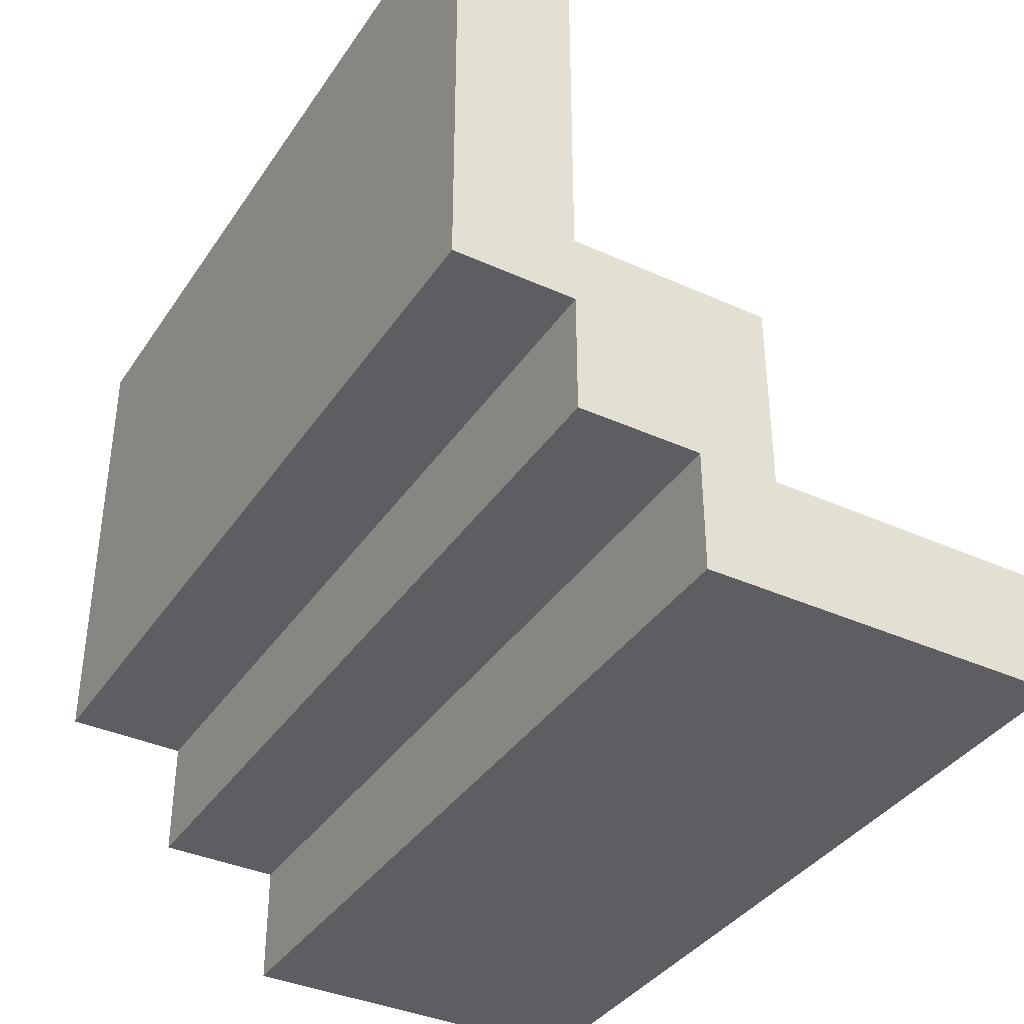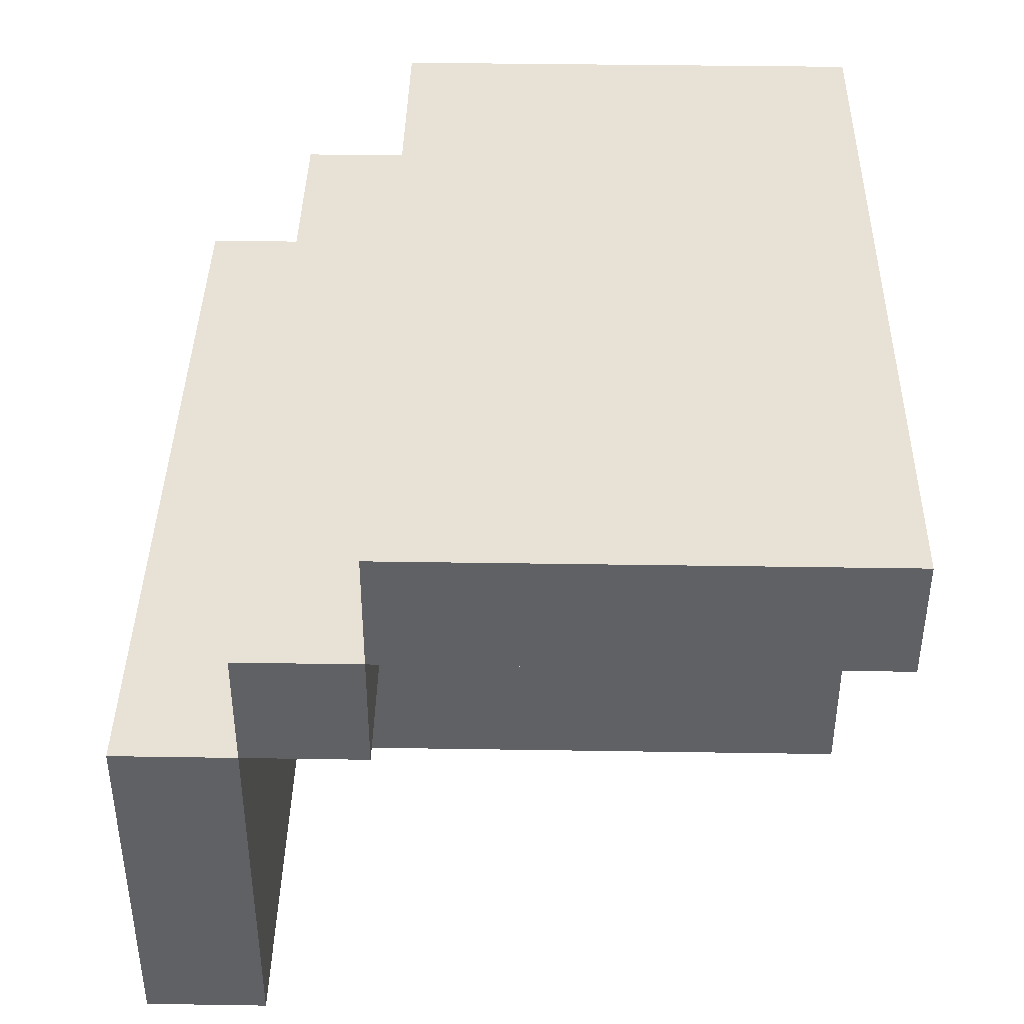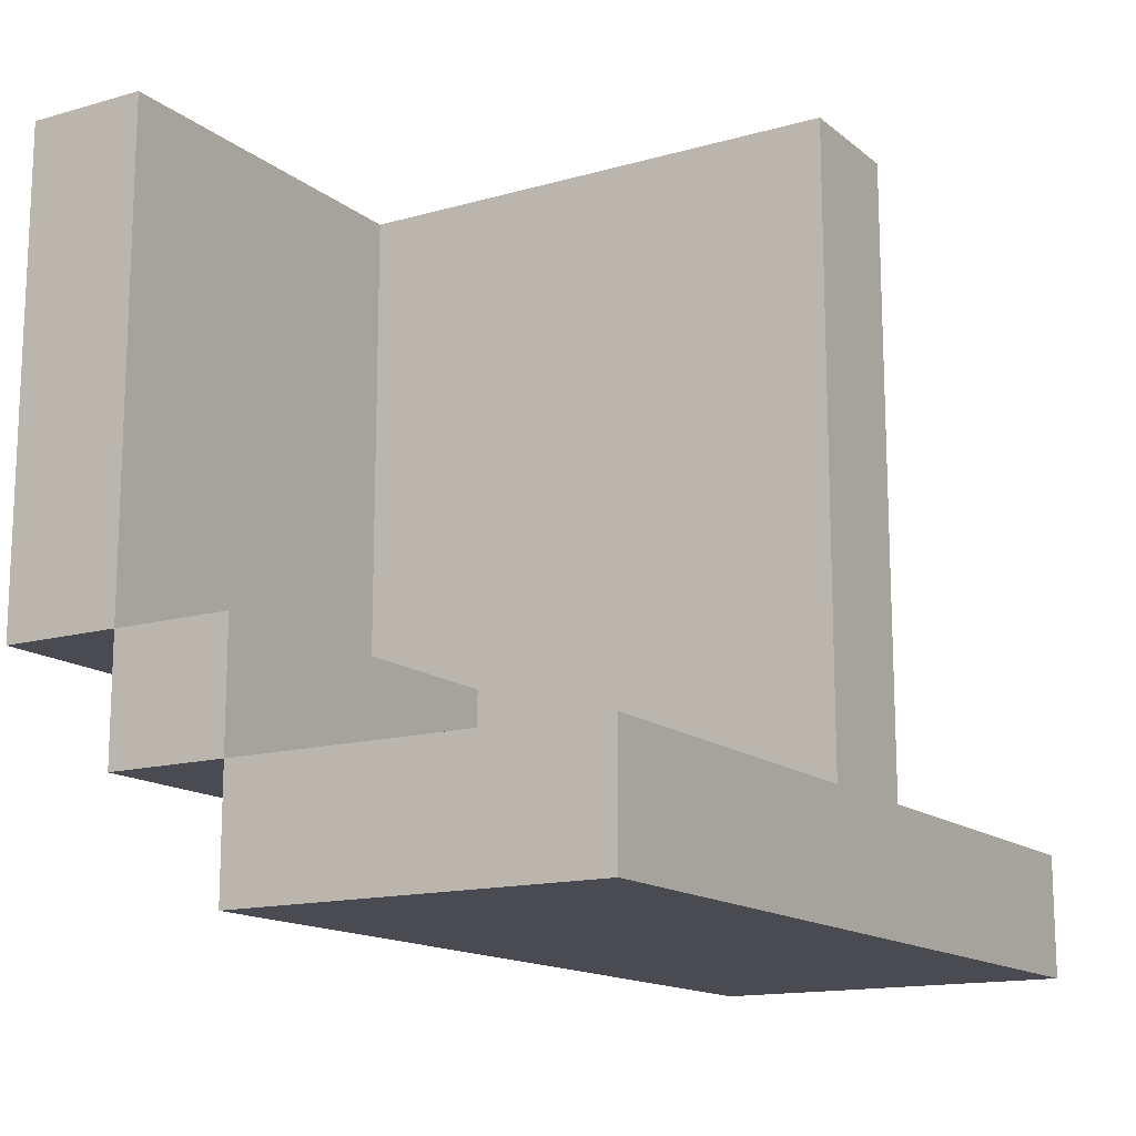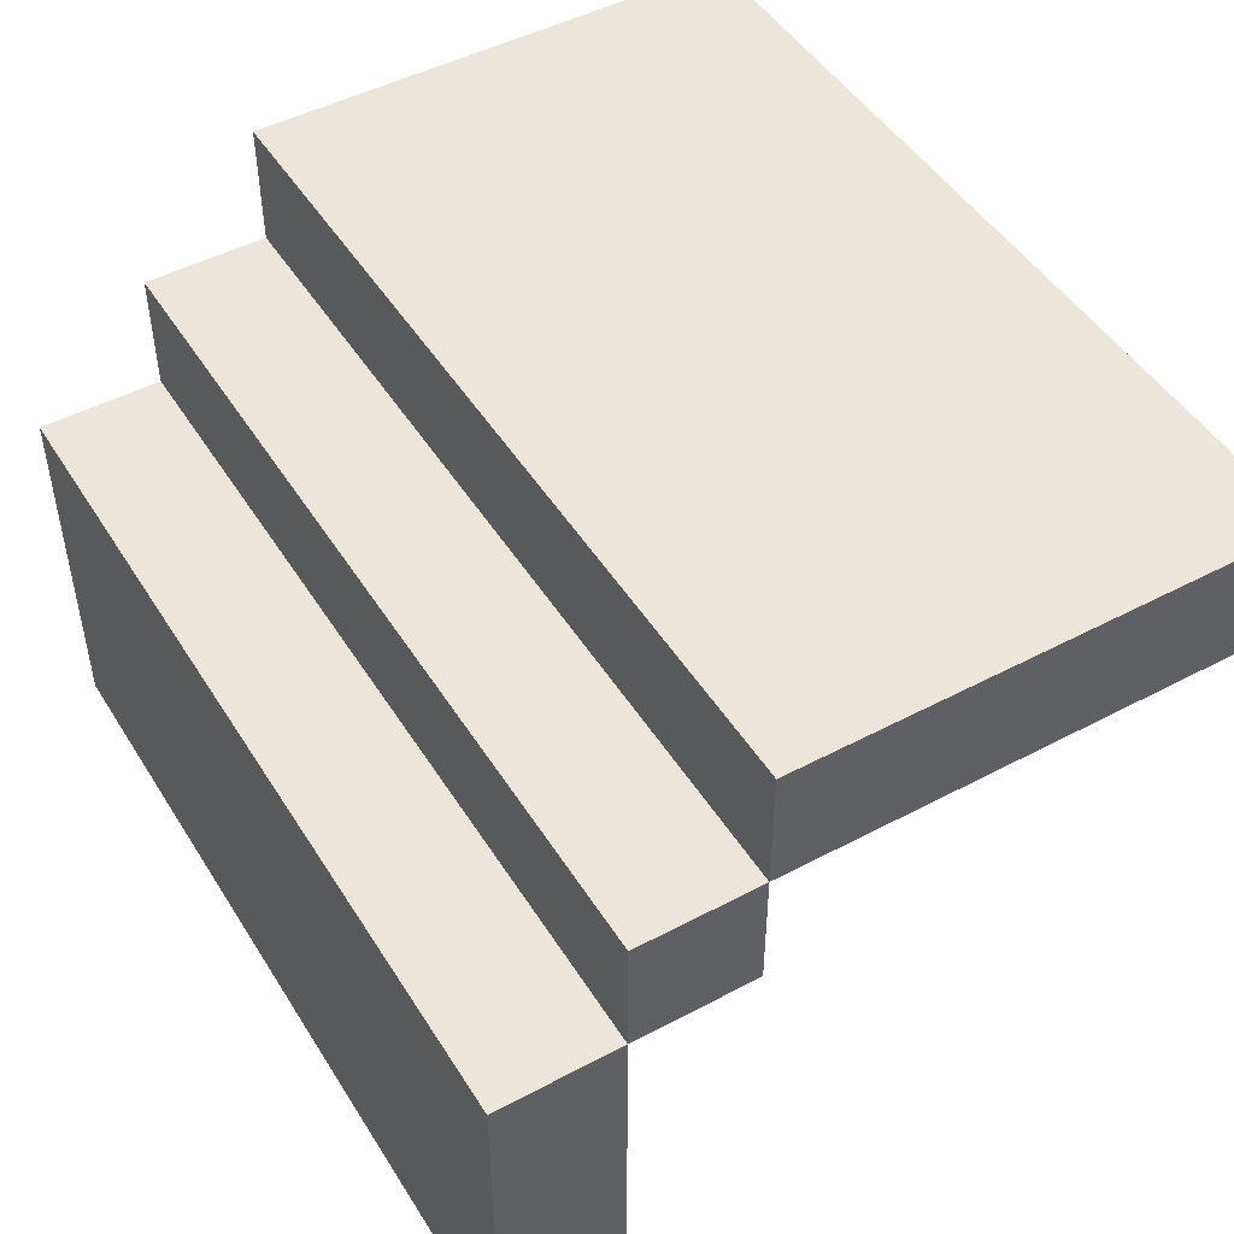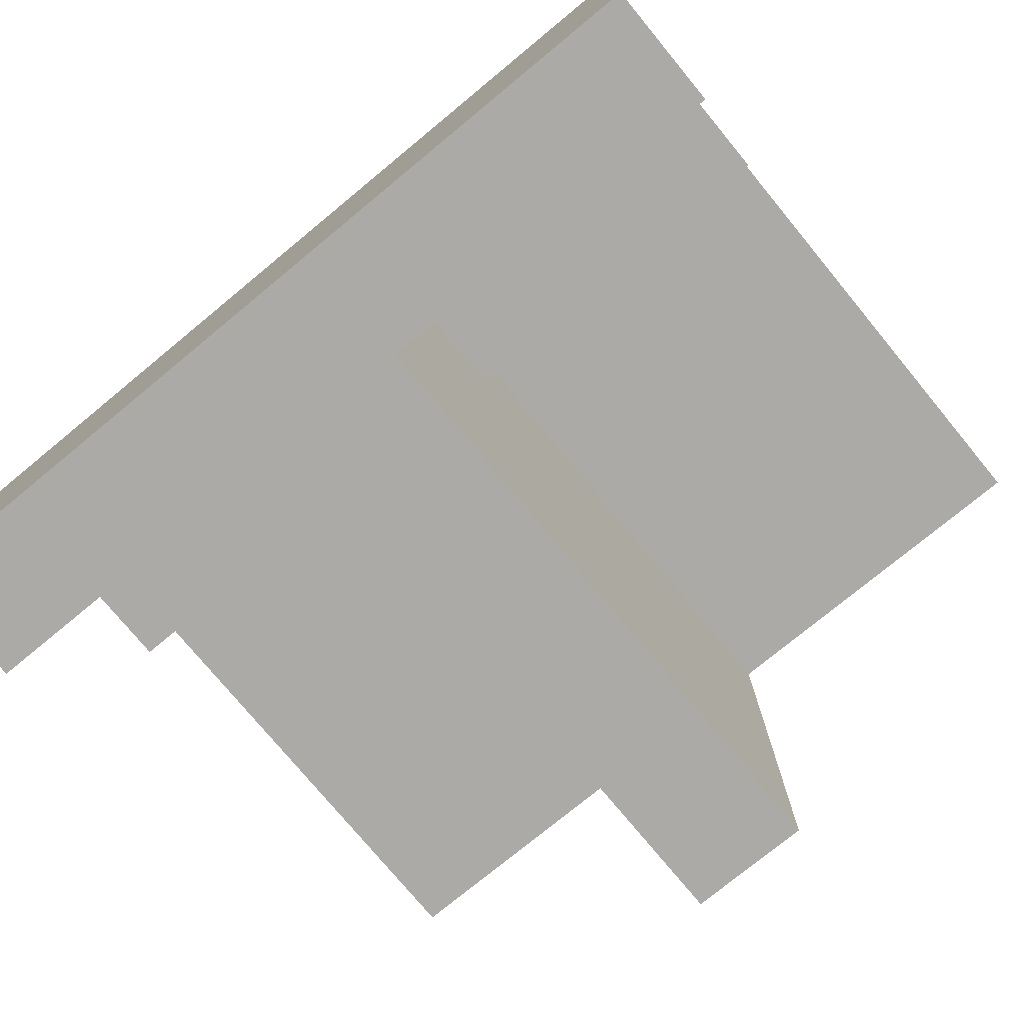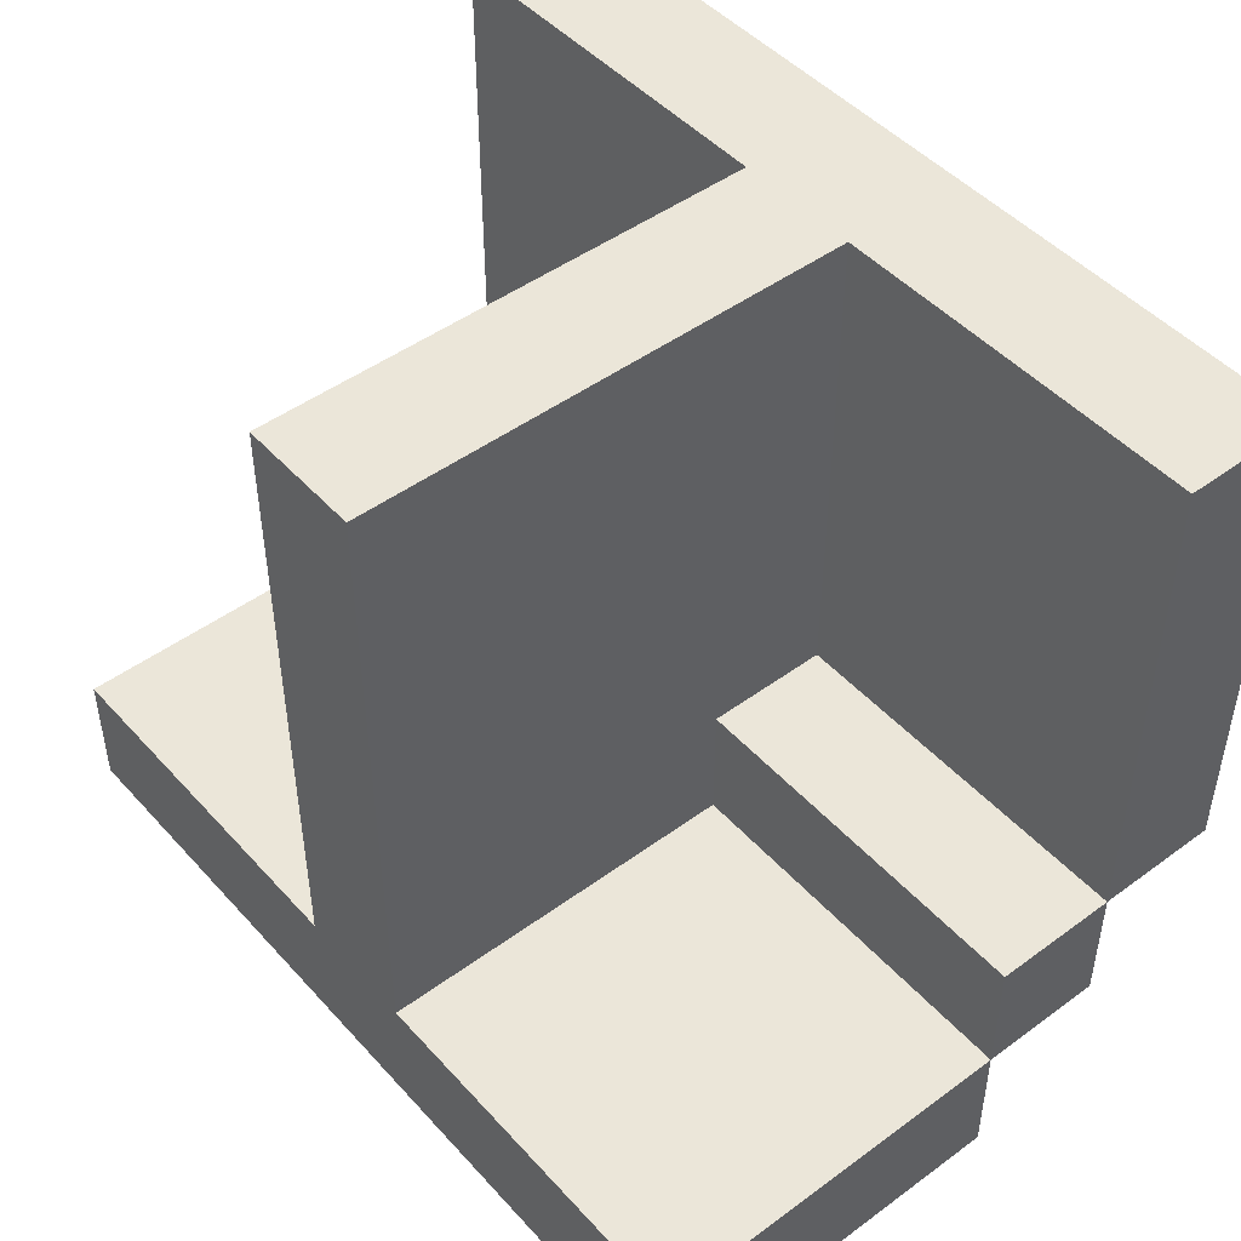
<metadata>
{"format":"obj","ext":"obj","renderer":"f3d","projection":"perspective","resolution":1024,"background":"white","views":[{"elev":-37.5,"azim":60.0,"up":"+Y"},{"elev":40.3,"azim":91.1,"up":"+Z"},{"elev":-14.6,"azim":121.6,"up":"+Y"},{"elev":48.0,"azim":59.3,"up":"+Z"},{"elev":-75.9,"azim":39.5,"up":"+Z"},{"elev":47.4,"azim":-129.6,"up":"+Y"}]}
</metadata>
<code>
o rail2
v -0.3 0 1.3
v -0.3 0 1.1
v -0.3 0 1
v -0.3 0.1 1.4
v -0.3 0.1 1.3
v -0.3 0.1 1.1
v -0.3 0.1 1
v -0.3 0.2 1.5
v -0.3 0.2 1.4
v -0.3 0.2 1.3
v -0.3 0.3 1.5
v -0.3 0.3 1.4
v -0.3 0.4 1.5
v -0.3 0.4 1.4
v -0.3 0.5 1.5
v -0.3 0.5 1.4
v -0.3 0.6 1.5
v -0.3 0.6 1.4
v 0 0.1 1.3
v 0 0.1 1.2
v 0 0.1 1.1
v 0 0.1 1
v 0 0.2 1.4
v 0 0.2 1.3
v 0 0.3 1.4
v 0 0.3 1.3
v 0 0.3 1.2
v 0 0.3 1
v 0 0.4 1.4
v 0 0.4 1.2
v 0 0.4 1
v 0 0.5 1.4
v 0 0.5 1
v 0 0.6 1.4
v 0 0.6 1
v 0.1 0.1 1.3
v 0.1 0.1 1.2
v 0.1 0.1 1
v 0.1 0.2 1.4
v 0.1 0.2 1.3
v 0.1 0.3 1.4
v 0.1 0.3 1.3
v 0.1 0.3 1.2
v 0.1 0.3 1
v 0.1 0.4 1.4
v 0.1 0.4 1.2
v 0.1 0.4 1
v 0.1 0.5 1.4
v 0.1 0.5 1
v 0.1 0.6 1.4
v 0.1 0.6 1
v 0.4 0 1.3
v 0.4 0 1.1
v 0.4 0 1
v 0.4 0.1 1.4
v 0.4 0.1 1.3
v 0.4 0.1 1.1
v 0.4 0.1 1
v 0.4 0.2 1.5
v 0.4 0.2 1.4
v 0.4 0.2 1.3
v 0.4 0.5 1.5
v 0.4 0.5 1.4
v 0.4 0.6 1.5
v 0.4 0.6 1.4
v -0.3 0.2 1.5
v -0.3 0.3 1.5
v -0.3 0.4 1.5
v -0.3 0.5 1.5
v -0.3 0.6 1.5
v 0 0.3 1.5
v 0 0.4 1.5
v 0.1 0.3 1.5
v 0.1 0.4 1.5
v 0.2 0.3 1.5
v 0.2 0.4 1.5
v 0.4 0.2 1.5
v 0.4 0.5 1.5
v 0.4 0.6 1.5
v -0.3 0.1 1.4
v -0.3 0.2 1.4
v -0.2 0.1 1.4
v -0.2 0.2 1.4
v 0 0.1 1.4
v 0 0.2 1.4
v 0.2 0.1 1.4
v 0.2 0.2 1.4
v 0.4 0.1 1.4
v 0.4 0.2 1.4
v -0.3 0 1.3
v -0.3 0.1 1.3
v -0.2 0.1 1.3
v -0.1 0 1.3
v -0.1 0.1 1.3
v 0 0.1 1.3
v 0.2 0.1 1.3
v 0.3 0 1.3
v 0.3 0.1 1.3
v 0.4 0 1.3
v 0.4 0.1 1.3
v -0.3 0.2 1.4
v -0.3 0.3 1.4
v -0.3 0.4 1.4
v -0.3 0.5 1.4
v -0.3 0.6 1.4
v -0.2 0.2 1.4
v 0 0.2 1.4
v 0 0.3 1.4
v 0 0.4 1.4
v 0 0.5 1.4
v 0 0.6 1.4
v 0.1 0.2 1.4
v 0.1 0.3 1.4
v 0.1 0.4 1.4
v 0.1 0.5 1.4
v 0.1 0.6 1.4
v 0.2 0.2 1.4
v 0.2 0.3 1.4
v 0.2 0.4 1.4
v 0.4 0.2 1.4
v 0.4 0.5 1.4
v 0.4 0.6 1.4
v -0.3 0.1 1.3
v -0.3 0.2 1.3
v -0.2 0.1 1.3
v -0.2 0.2 1.3
v -0.1 0.1 1.3
v 0 0.1 1.3
v 0 0.2 1.3
v 0.1 0.1 1.3
v 0.1 0.2 1.3
v 0.2 0.1 1.3
v 0.2 0.2 1.3
v 0.3 0.1 1.3
v 0.4 0.1 1.3
v 0.4 0.2 1.3
v -0.3 0 1
v -0.3 0.1 1
v -0.1 0 1
v -0.1 0.1 1
v 0 0 1
v 0 0.1 1
v 0 0.3 1
v 0 0.4 1
v 0 0.5 1
v 0 0.6 1
v 0.1 0.1 1
v 0.1 0.3 1
v 0.1 0.4 1
v 0.1 0.5 1
v 0.1 0.6 1
v 0.3 0 1
v 0.3 0.1 1
v 0.4 0 1
v 0.4 0.1 1
v -0.3 0 1.3
v -0.1 0 1.3
v 0.3 0 1.3
v 0.4 0 1.3
v -0.1 0 1.2
v 0.3 0 1.2
v -0.3 0 1.1
v -0.1 0 1.1
v 0 0 1.1
v 0.3 0 1.1
v 0.4 0 1.1
v -0.3 0 1
v -0.1 0 1
v 0 0 1
v 0.3 0 1
v 0.4 0 1
v -0.3 0.1 1.4
v -0.2 0.1 1.4
v 0 0.1 1.4
v 0.2 0.1 1.4
v 0.4 0.1 1.4
v -0.3 0.1 1.3
v -0.2 0.1 1.3
v -0.1 0.1 1.3
v 0 0.1 1.3
v 0.2 0.1 1.3
v 0.3 0.1 1.3
v 0.4 0.1 1.3
v -0.3 0.2 1.5
v 0.4 0.2 1.5
v -0.3 0.2 1.4
v -0.2 0.2 1.4
v 0 0.2 1.4
v 0.2 0.2 1.4
v 0.4 0.2 1.4
v -0.3 0.1 1.3
v -0.2 0.1 1.3
v -0.1 0.1 1.3
v 0 0.1 1.3
v 0.1 0.1 1.3
v 0.2 0.1 1.3
v 0.3 0.1 1.3
v 0.4 0.1 1.3
v -0.1 0.1 1.2
v 0 0.1 1.2
v 0.1 0.1 1.2
v 0.3 0.1 1.2
v -0.3 0.1 1.1
v -0.1 0.1 1.1
v 0 0.1 1.1
v 0.3 0.1 1.1
v 0.4 0.1 1.1
v -0.3 0.1 1
v -0.1 0.1 1
v 0 0.1 1
v 0.1 0.1 1
v 0.3 0.1 1
v 0.4 0.1 1
v -0.3 0.2 1.4
v -0.2 0.2 1.4
v 0 0.2 1.4
v 0.1 0.2 1.4
v 0.2 0.2 1.4
v 0.4 0.2 1.4
v -0.3 0.2 1.3
v -0.2 0.2 1.3
v 0 0.2 1.3
v 0.1 0.2 1.3
v 0.2 0.2 1.3
v 0.4 0.2 1.3
v -0.3 0.6 1.5
v 0.4 0.6 1.5
v -0.3 0.6 1.4
v 0 0.6 1.4
v 0.1 0.6 1.4
v 0.4 0.6 1.4
v 0 0.6 1
v 0.1 0.6 1
f 5 2 1
f 6 3 2
f 6 2 5
f 7 3 6
f 9 5 4
f 10 5 9
f 11 9 8
f 12 9 11
f 13 12 11
f 14 12 13
f 15 14 13
f 16 14 15
f 17 16 15
f 18 16 17
f 24 20 19
f 24 22 21
f 24 21 20
f 25 24 23
f 26 22 24
f 26 24 25
f 27 22 26
f 28 22 27
f 29 26 25
f 29 27 26
f 30 28 27
f 30 27 29
f 31 28 30
f 32 30 29
f 32 31 30
f 33 31 32
f 34 33 32
f 35 33 34
f 36 37 40
f 37 38 40
f 39 40 41
f 40 38 42
f 41 40 42
f 42 38 43
f 43 38 44
f 41 42 45
f 42 43 45
f 43 44 46
f 45 43 46
f 46 44 47
f 45 46 48
f 46 47 48
f 48 47 49
f 48 49 50
f 50 49 51
f 52 53 56
f 53 54 57
f 56 53 57
f 57 54 58
f 55 56 60
f 60 56 61
f 59 60 62
f 62 60 63
f 62 63 64
f 64 63 65
f 71 67 66
f 71 68 67
f 72 69 68
f 72 68 71
f 73 71 66
f 73 72 71
f 74 69 72
f 74 72 73
f 75 73 66
f 75 74 73
f 76 69 74
f 76 74 75
f 77 75 66
f 77 76 75
f 78 70 69
f 78 76 77
f 78 69 76
f 79 70 78
f 82 81 80
f 83 81 82
f 84 83 82
f 85 83 84
f 86 85 84
f 87 85 86
f 88 87 86
f 89 87 88
f 92 91 90
f 93 92 90
f 94 92 93
f 95 94 93
f 96 95 93
f 97 96 93
f 98 96 97
f 99 98 97
f 100 98 99
f 101 102 106
f 106 102 107
f 102 103 108
f 107 102 108
f 103 104 109
f 108 103 109
f 104 105 110
f 109 104 110
f 110 105 111
f 112 113 117
f 113 114 118
f 117 113 118
f 114 115 119
f 118 114 119
f 117 118 120
f 118 119 120
f 115 116 121
f 120 119 121
f 119 115 121
f 121 116 122
f 123 124 125
f 125 124 126
f 125 126 127
f 127 126 128
f 128 126 129
f 130 131 132
f 132 131 133
f 132 133 134
f 134 133 135
f 135 133 136
f 137 138 139
f 139 138 140
f 139 140 141
f 141 140 142
f 141 142 147
f 142 143 147
f 143 144 148
f 147 143 148
f 144 145 149
f 148 144 149
f 145 146 150
f 149 145 150
f 150 146 151
f 141 147 152
f 152 147 153
f 152 153 154
f 154 153 155
f 160 157 156
f 160 158 157
f 161 159 158
f 161 158 160
f 162 160 156
f 162 161 160
f 163 161 162
f 164 161 163
f 165 159 161
f 165 161 164
f 166 159 165
f 167 163 162
f 168 164 163
f 168 163 167
f 169 165 164
f 169 164 168
f 170 166 165
f 170 165 169
f 171 166 170
f 177 173 172
f 178 174 173
f 178 173 177
f 179 174 178
f 180 175 174
f 180 174 179
f 181 176 175
f 181 175 180
f 182 176 181
f 183 176 182
f 186 185 184
f 187 185 186
f 188 185 187
f 189 185 188
f 190 185 189
f 191 192 199
f 192 193 199
f 193 194 199
f 199 194 200
f 196 197 201
f 195 196 201
f 197 198 202
f 201 197 202
f 199 200 203
f 191 199 203
f 203 200 204
f 204 200 205
f 202 198 206
f 201 202 206
f 206 198 207
f 203 204 208
f 204 205 209
f 208 204 209
f 209 205 210
f 201 206 211
f 206 207 212
f 211 206 212
f 212 207 213
f 214 215 220
f 215 216 221
f 220 215 221
f 221 216 222
f 217 218 223
f 218 219 224
f 223 218 224
f 224 219 225
f 226 227 228
f 228 227 229
f 229 227 230
f 230 227 231
f 229 230 232
f 232 230 233

</code>
